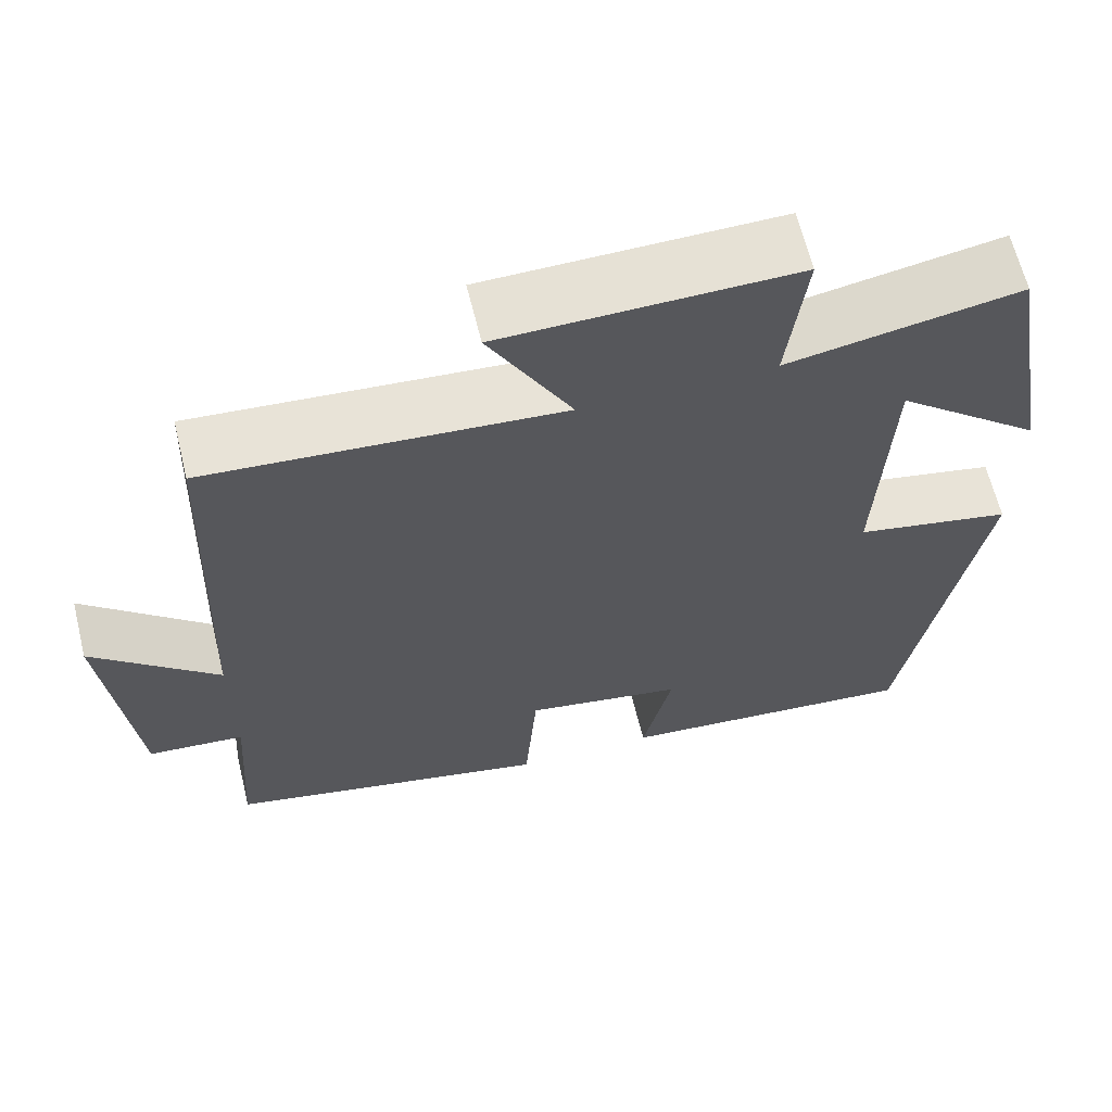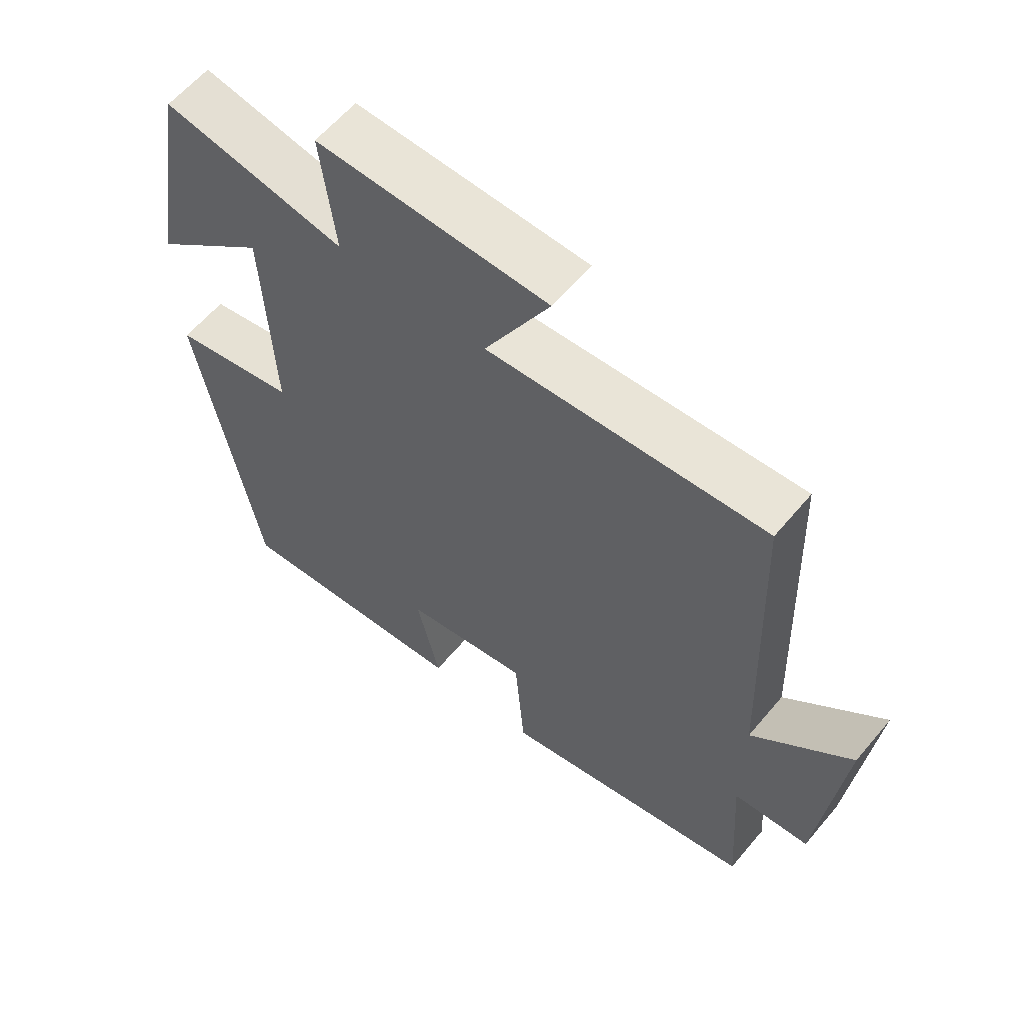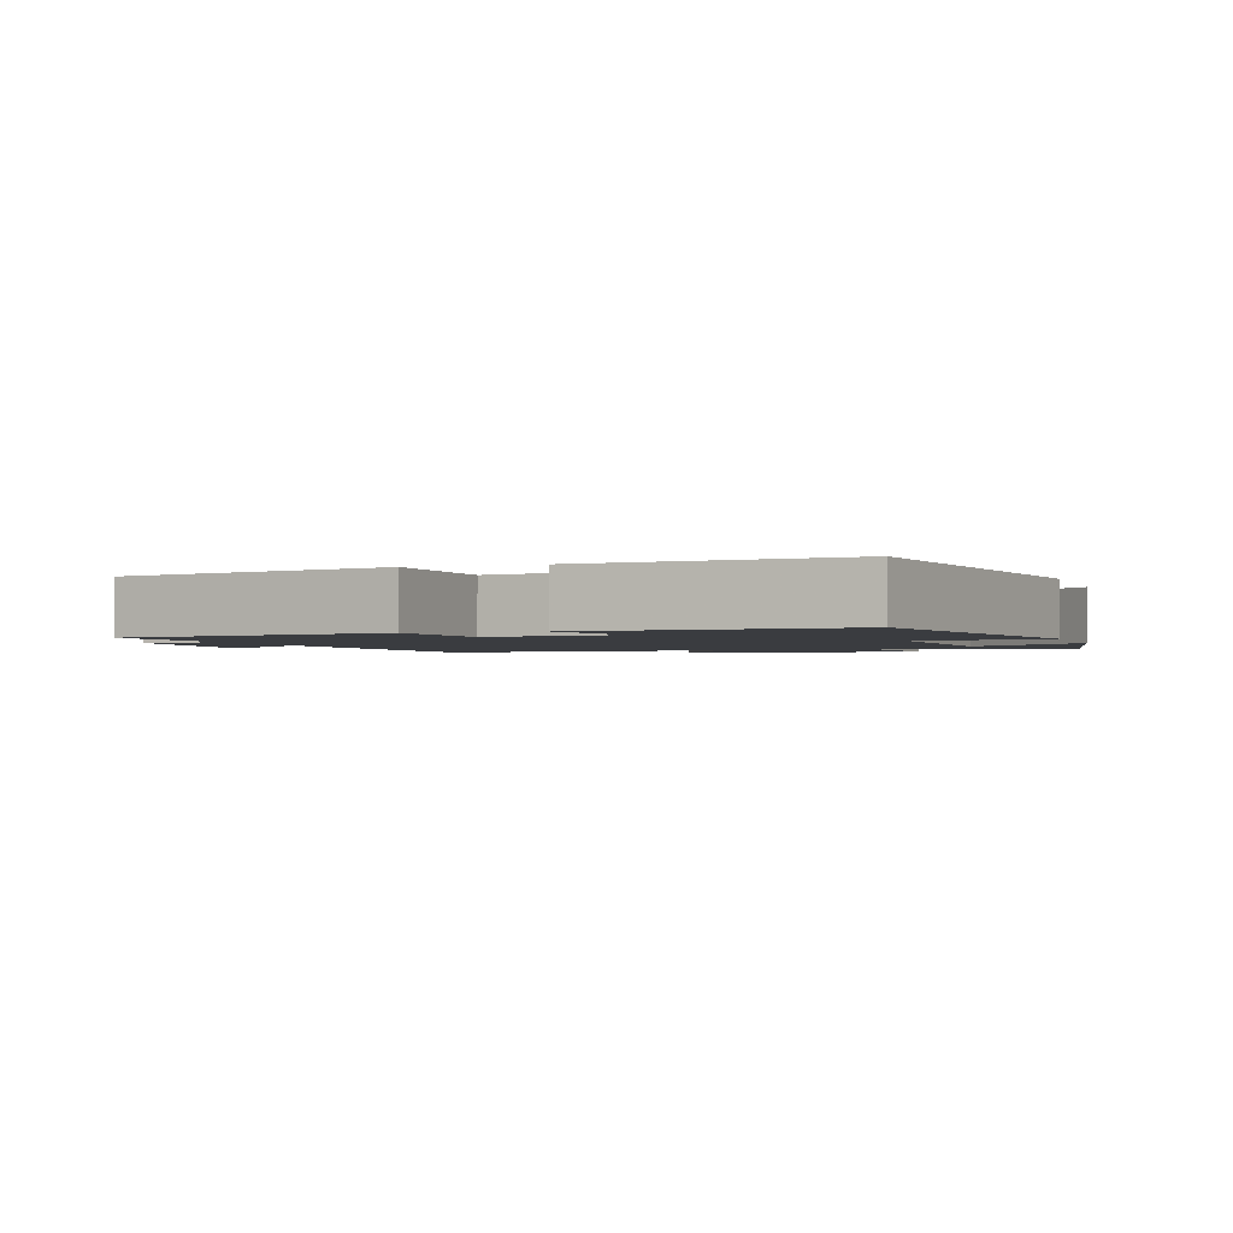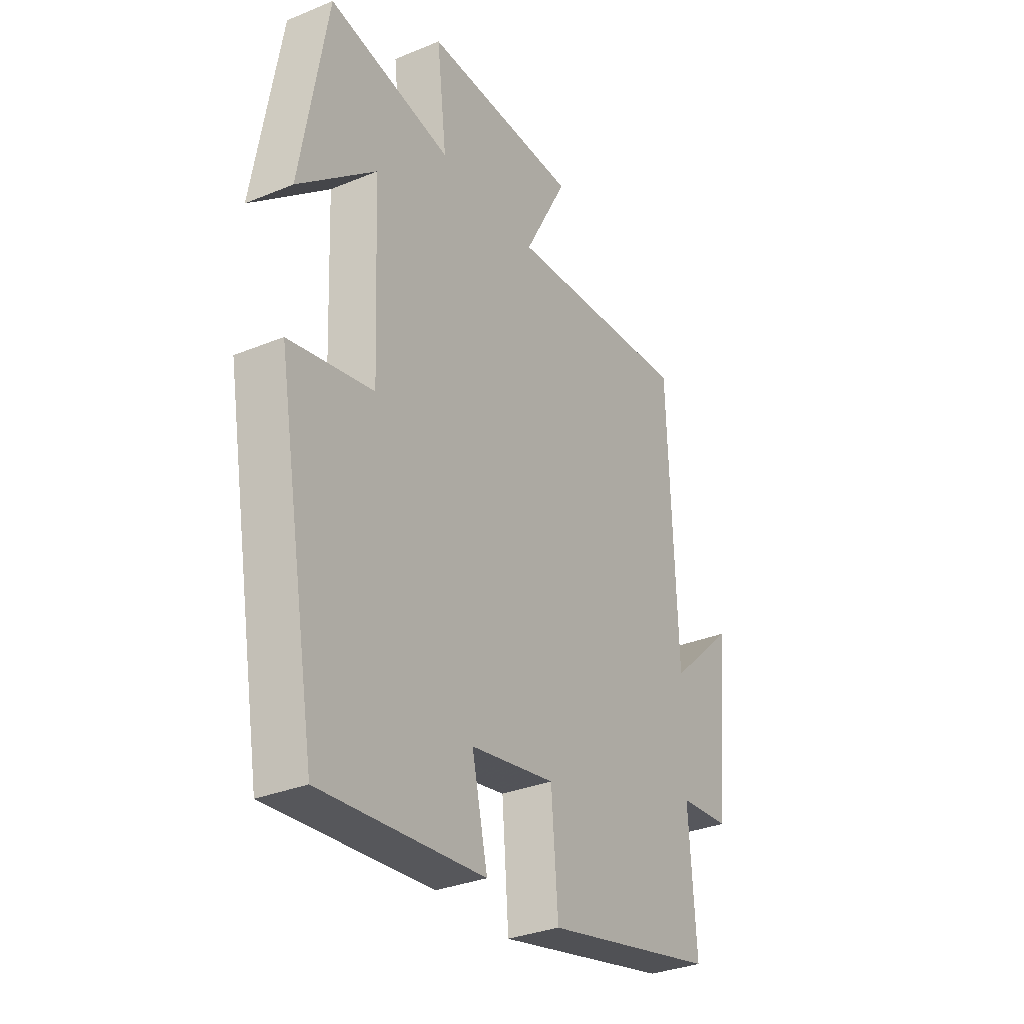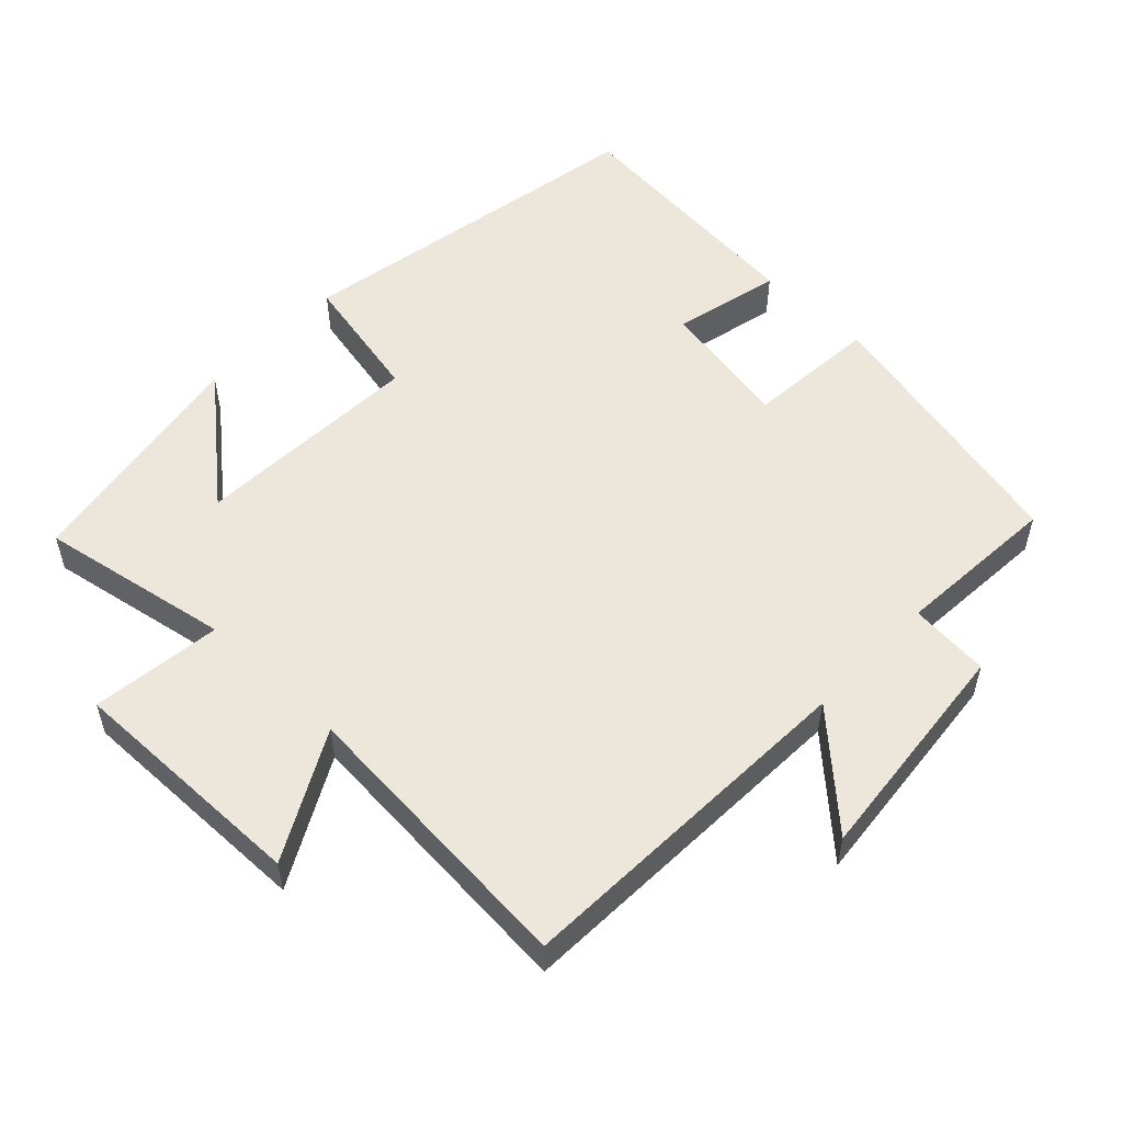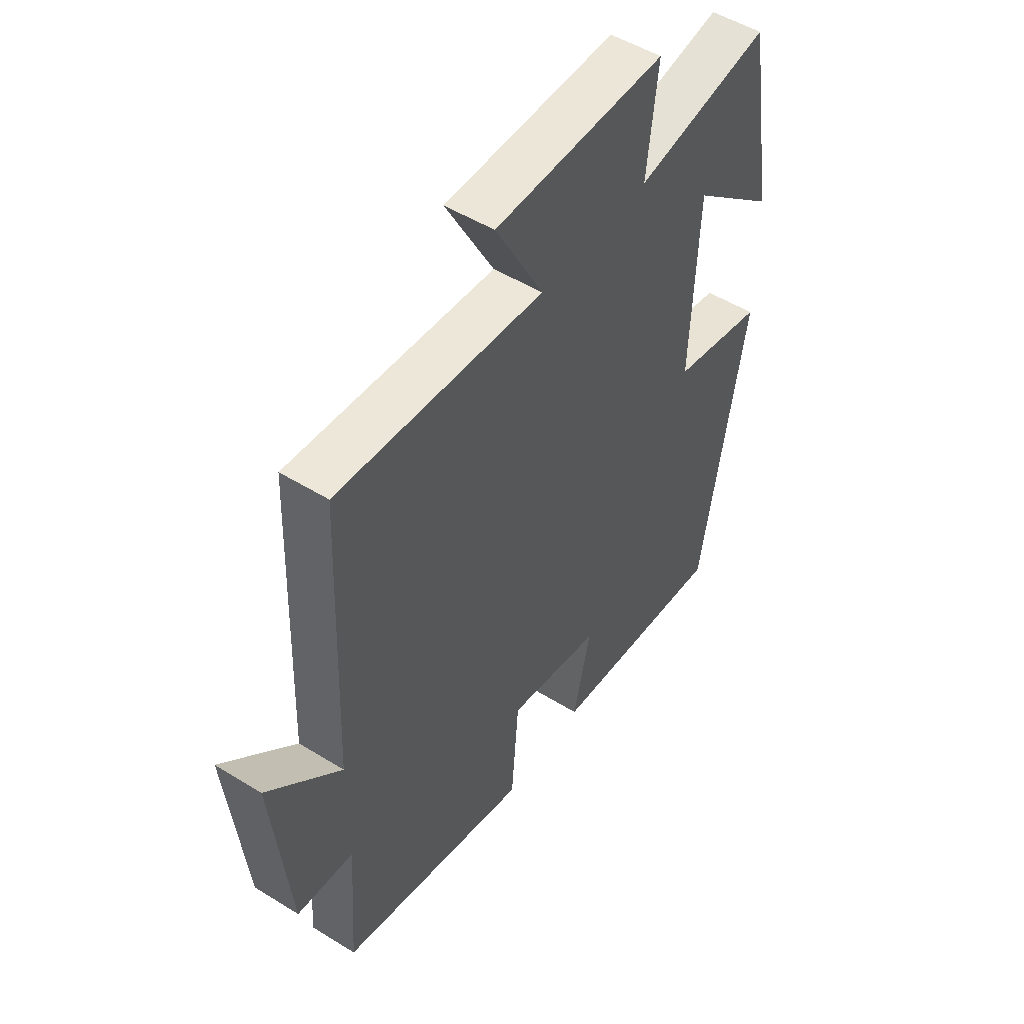
<metadata>
{"format":"obj","ext":"obj","renderer":"f3d","projection":"perspective","resolution":1024,"background":"white","views":[{"elev":64.1,"azim":166.2,"up":"+Z"},{"elev":60.6,"azim":39.8,"up":"+Z"},{"elev":-1.9,"azim":-161.6,"up":"+Y"},{"elev":-32.2,"azim":-60.0,"up":"+Z"},{"elev":53.9,"azim":43.8,"up":"+Y"},{"elev":50.6,"azim":124.1,"up":"+Z"}]}
</metadata>
<code>
v 0.516 0.07 -0.412
v 0.126 0.07 -0.5
v 0.111 0.07 -0.311
v -0.079 0.07 -0.345
v -0.044 0.07 -0.5
v -0.409 0.07 -0.533
v -0.5 0.07 -0.014
v -0.312 0.07 0.025
v -0.326 0.07 0.355
v -0.5 0.07 0.208
v -0.441 0.07 0.551
v -0.166 0.07 0.5
v -0.188 0.07 0.687
v 0.16 0.07 0.681
v 0.062 0.07 0.5
v 0.481 0.07 0.532
v 0.5 0.07 0.024
v 0.649 0.07 0.162
v 0.615 0.07 -0.166
v 0.5 0.07 -0.176
v 0.516 0 -0.412
v 0.126 0 -0.5
v 0.111 0 -0.311
v -0.079 0 -0.345
v -0.044 0 -0.5
v -0.409 0 -0.533
v -0.5 0 -0.014
v -0.312 0 0.025
v -0.326 0 0.355
v -0.5 0 0.208
v -0.441 0 0.551
v -0.166 0 0.5
v -0.188 0 0.687
v 0.16 0 0.681
v 0.062 0 0.5
v 0.481 0 0.532
v 0.5 0 0.024
v 0.649 0 0.162
v 0.615 0 -0.166
v 0.5 0 -0.176
f 17 18 19 20
f 15 16 17 20
f 1 2 3
f 20 1 3
f 15 20 3
f 12 13 14 15
f 12 15 3 4
f 9 10 11 12
f 8 9 12 4
f 6 7 8
f 5 6 8
f 4 5 8
f 40 39 38 37
f 40 37 36 35
f 23 22 21
f 23 21 40
f 23 40 35
f 35 34 33 32
f 24 23 35 32
f 32 31 30 29
f 24 32 29 28
f 28 27 26
f 28 26 25
f 28 25 24
f 1 21 22 2
f 2 22 23 3
f 3 23 24 4
f 4 24 25 5
f 5 25 26 6
f 6 26 27 7
f 7 27 28 8
f 8 28 29 9
f 9 29 30 10
f 10 30 31 11
f 11 31 32 12
f 12 32 33 13
f 13 33 34 14
f 14 34 35 15
f 15 35 36 16
f 16 36 37 17
f 17 37 38 18
f 18 38 39 19
f 19 39 40 20
f 20 40 21 1

</code>
